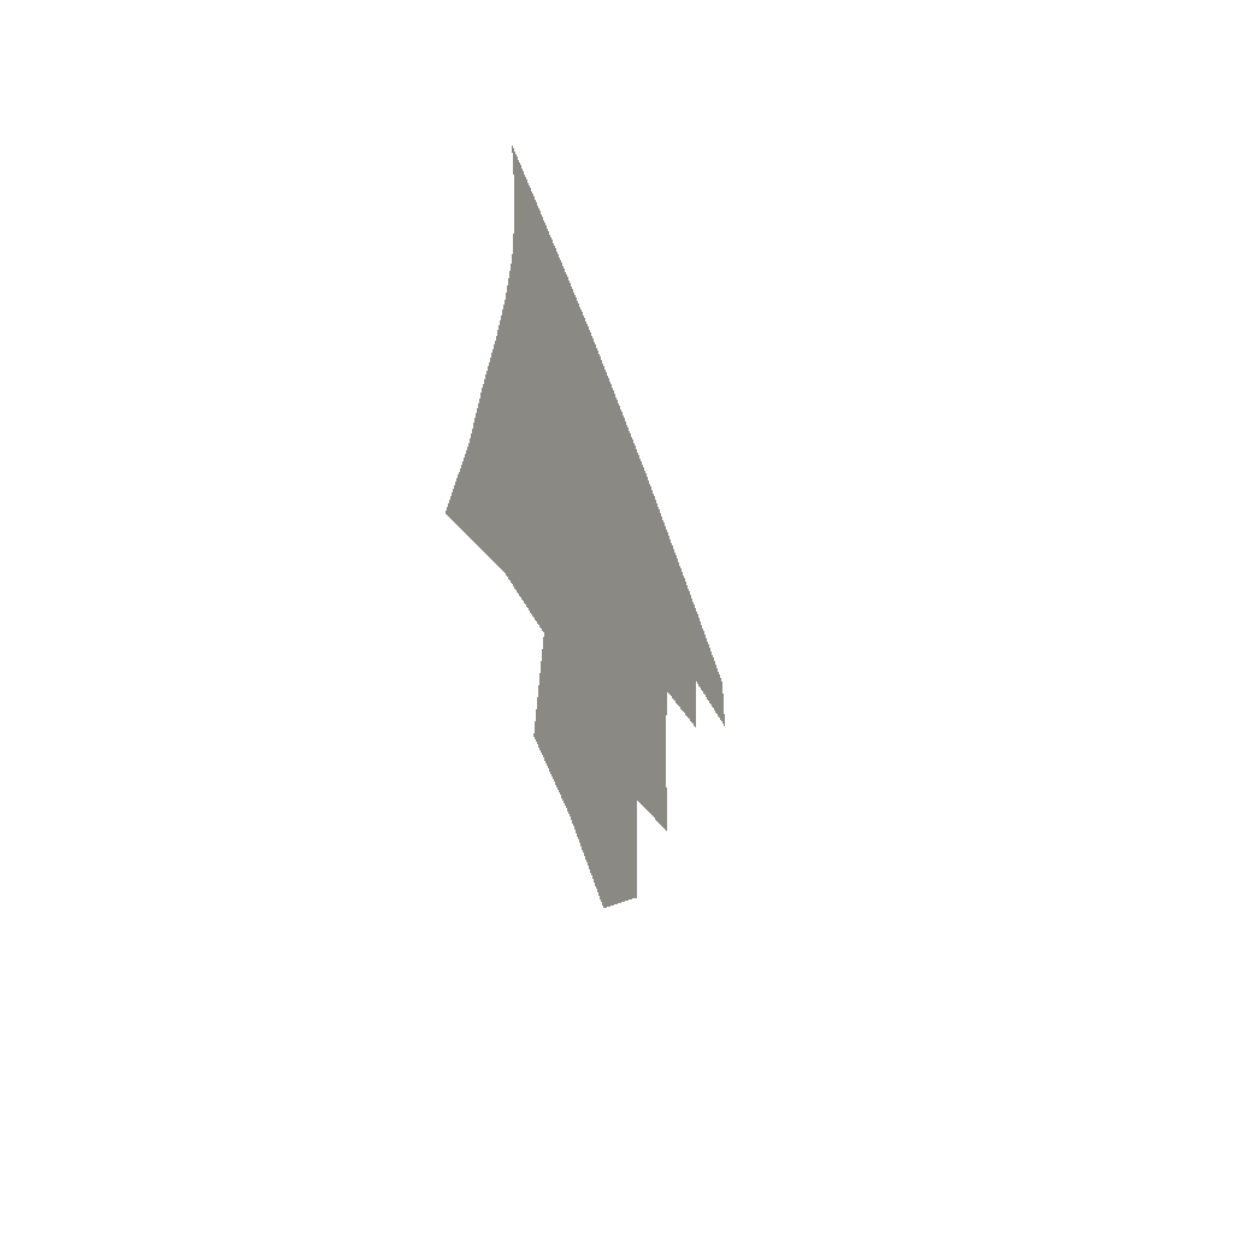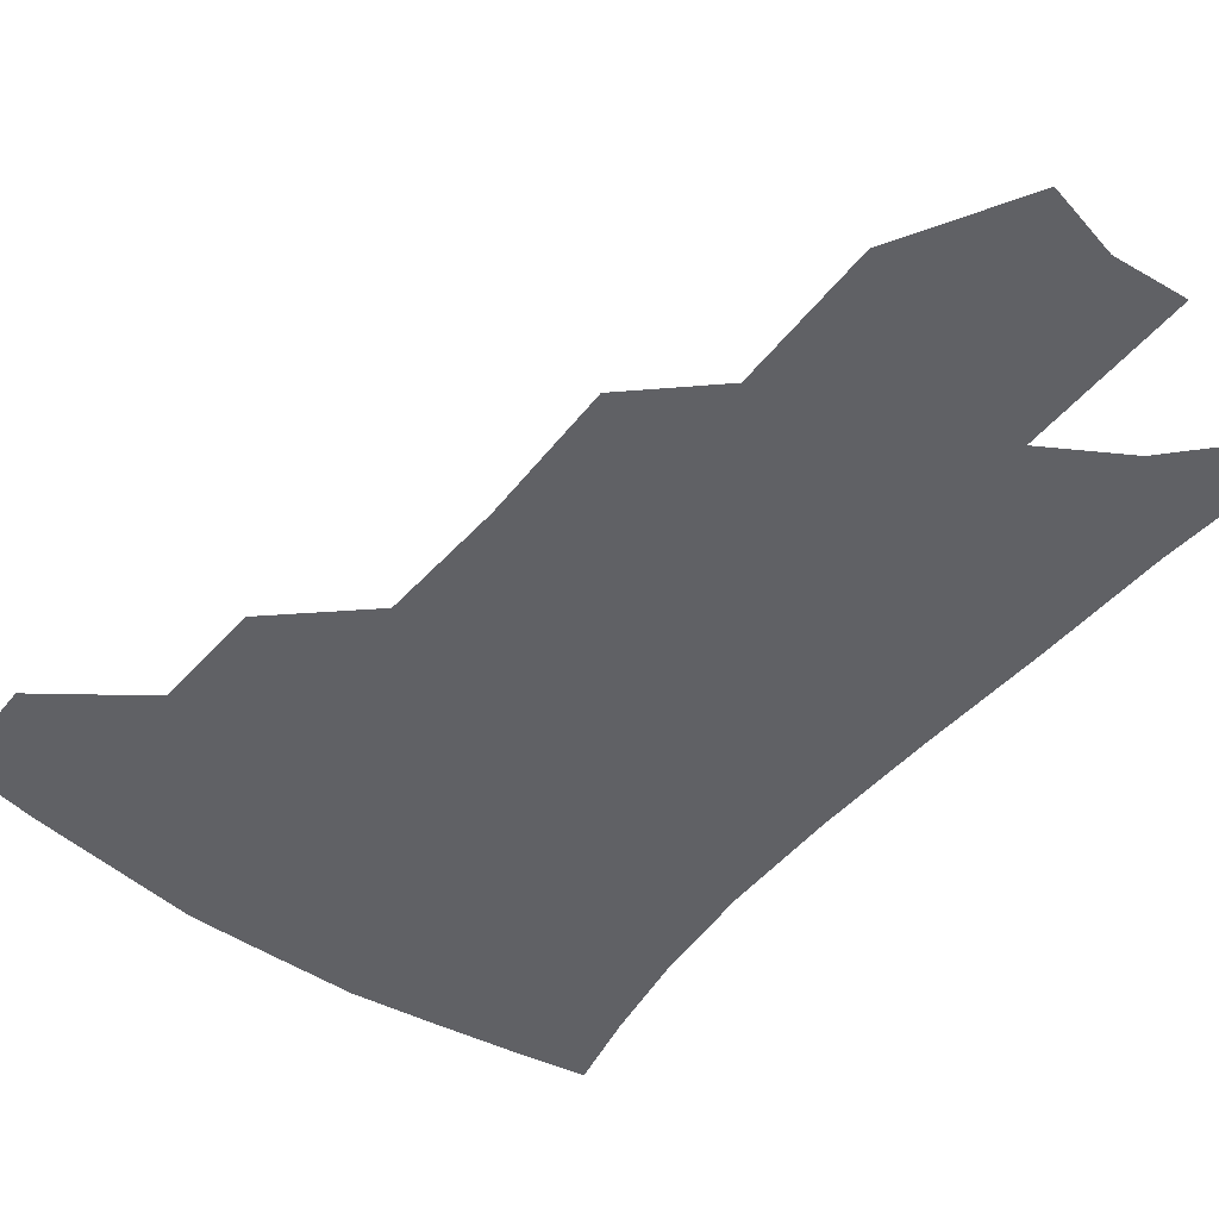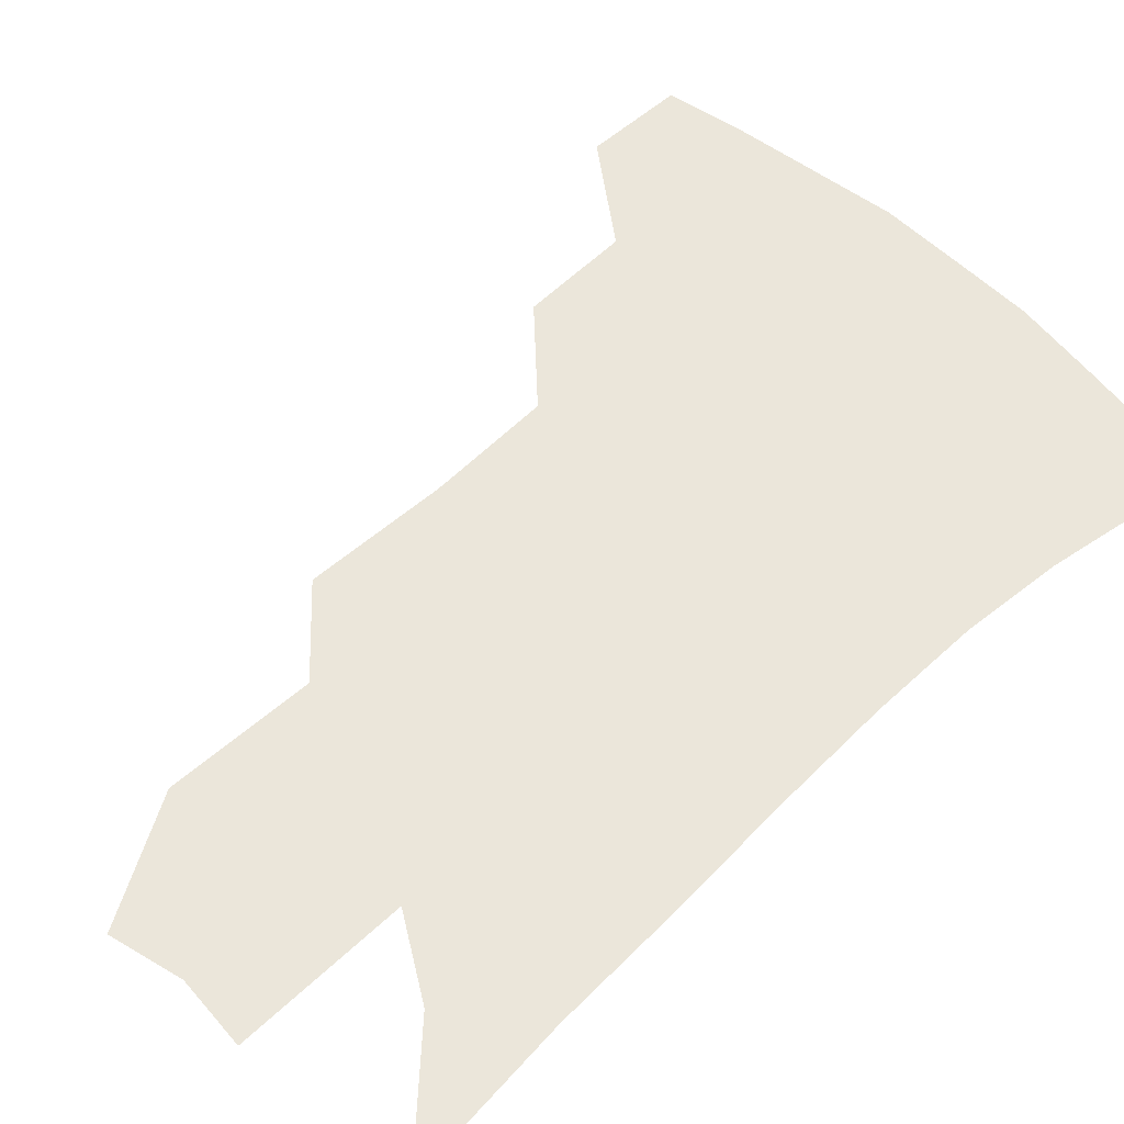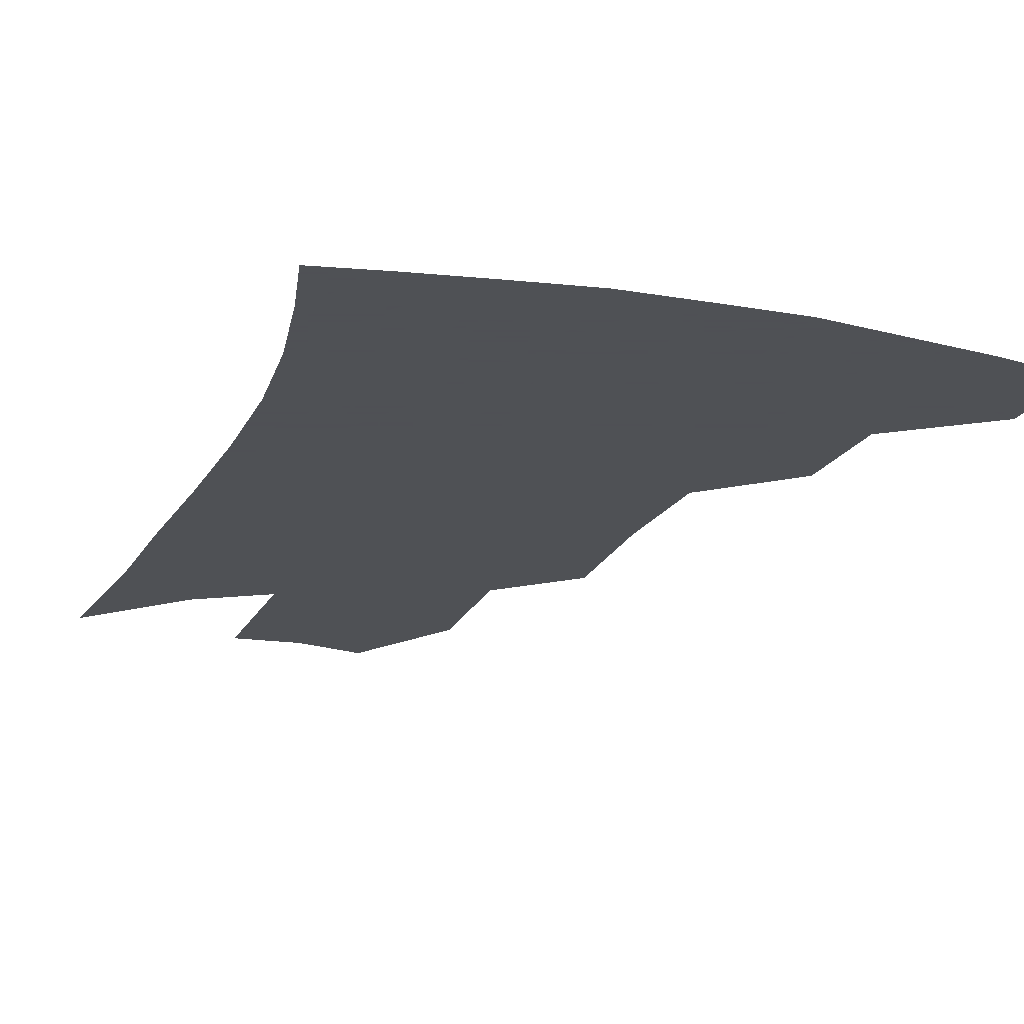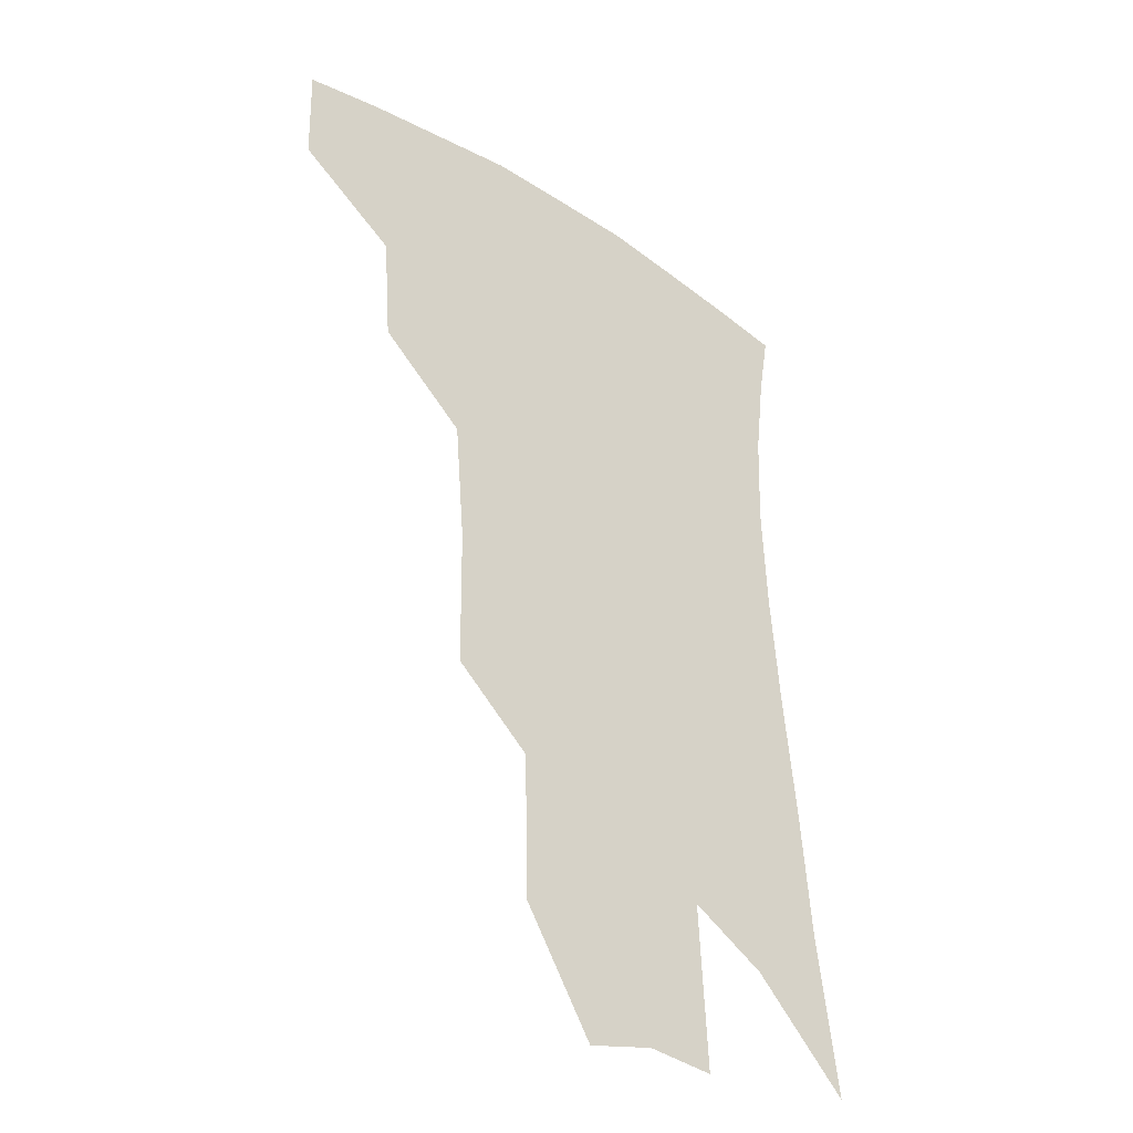
<metadata>
{"format":"obj","ext":"obj","renderer":"f3d","projection":"perspective","resolution":1024,"background":"white","views":[{"elev":-62.2,"azim":110.1,"up":"+Y"},{"elev":-48.9,"azim":-35.3,"up":"+Z"},{"elev":54.7,"azim":48.0,"up":"+Z"},{"elev":-19.5,"azim":163.1,"up":"+Z"},{"elev":-37.0,"azim":-41.0,"up":"+Y"}]}
</metadata>
<code>
v 472.5 375.6 0
v 471.7 406.1 0
v 505.8 321.4 0
v 503.2 354.9 0
v 501.9 386.2 0
v 496.8 411.6 0
v 536.7 217.4 0
v 536.1 260.7 0
v 532.9 298.8 0
v 532.5 338.9 0
v 530.4 366.6 0
v 526.6 390.9 0
v 522.4 416 0
v 561.7 152 0
v 560.8 196.8 0
v 560.3 243.5 0
v 557.5 276.9 0
v 556 313.7 0
v 554.9 344.2 0
v 554.2 371.5 0
v 551.3 394.5 0
v 547.5 420.3 0
v 583.9 116.7 0
v 583.9 171.6 0
v 582.4 217.1 0
v 580.2 251.9 0
v 578.4 287.5 0
v 577.5 321.2 0
v 576.8 347.9 0
v 576.5 373.1 0
v 575.6 396.3 0
v 573.7 421 0
v 605.6 122.9 0
v 604.1 177.3 0
v 602 218.2 0
v 599.9 256.8 0
v 598.4 291.6 0
v 597.8 323.3 0
v 598.2 349.8 0
v 599 374.2 0
v 599.6 396.7 0
v 598.4 421.5 0
v 627.4 122 0
v 624.8 173.4 0
v 621.8 217.7 0
v 619.5 256.3 0
v 618.3 289.4 0
v 618 320.1 0
v 618.6 349.4 0
v 620.4 373.9 0
v 622.4 396.1 0
v 623.8 418.9 0
v 648.9 160.1 0
v 643.6 208.6 0
v 641.3 245.8 0
v 639 282.3 0
v 637.8 315.9 0
v 638.9 344.4 0
v 641.1 370.6 0
v 644.5 394.5 0
v 647.4 416.2 0
v 679.7 130 0
v 672.9 180.9 0
v 669.6 220.7 0
v 665.5 260.5 0
v 662.4 297.8 0
v 660.9 332.3 0
v 662 362.9 0
v 665.3 391.1 0
v 669 413.1 0
f 4 5 1
f 1 5 2
f 5 6 2
f 9 10 3
f 3 10 4
f 10 11 4
f 4 11 5
f 11 12 5
f 5 12 6
f 12 13 6
f 15 16 7
f 7 16 8
f 16 17 8
f 8 17 9
f 17 18 9
f 9 18 10
f 18 19 10
f 10 19 11
f 19 20 11
f 11 20 12
f 20 21 12
f 12 21 13
f 21 22 13
f 23 24 14
f 14 24 15
f 24 25 15
f 15 25 16
f 25 26 16
f 16 26 17
f 26 27 17
f 17 27 18
f 27 28 18
f 18 28 19
f 28 29 19
f 19 29 20
f 29 30 20
f 20 30 21
f 30 31 21
f 21 31 22
f 31 32 22
f 23 33 24
f 33 34 24
f 24 34 25
f 34 35 25
f 25 35 26
f 35 36 26
f 26 36 27
f 36 37 27
f 27 37 28
f 37 38 28
f 28 38 29
f 38 39 29
f 29 39 30
f 39 40 30
f 30 40 31
f 40 41 31
f 31 41 32
f 41 42 32
f 33 43 34
f 43 44 34
f 34 44 35
f 44 45 35
f 35 45 36
f 45 46 36
f 36 46 37
f 46 47 37
f 37 47 38
f 47 48 38
f 38 48 39
f 48 49 39
f 39 49 40
f 49 50 40
f 40 50 41
f 50 51 41
f 41 51 42
f 51 52 42
f 44 53 45
f 53 54 45
f 45 54 46
f 54 55 46
f 46 55 47
f 55 56 47
f 47 56 48
f 56 57 48
f 48 57 49
f 57 58 49
f 49 58 50
f 58 59 50
f 50 59 51
f 59 60 51
f 51 60 52
f 60 61 52
f 53 62 54
f 62 63 54
f 54 63 55
f 63 64 55
f 55 64 56
f 64 65 56
f 56 65 57
f 65 66 57
f 57 66 58
f 66 67 58
f 58 67 59
f 67 68 59
f 59 68 60
f 68 69 60
f 60 69 61
f 69 70 61

</code>
